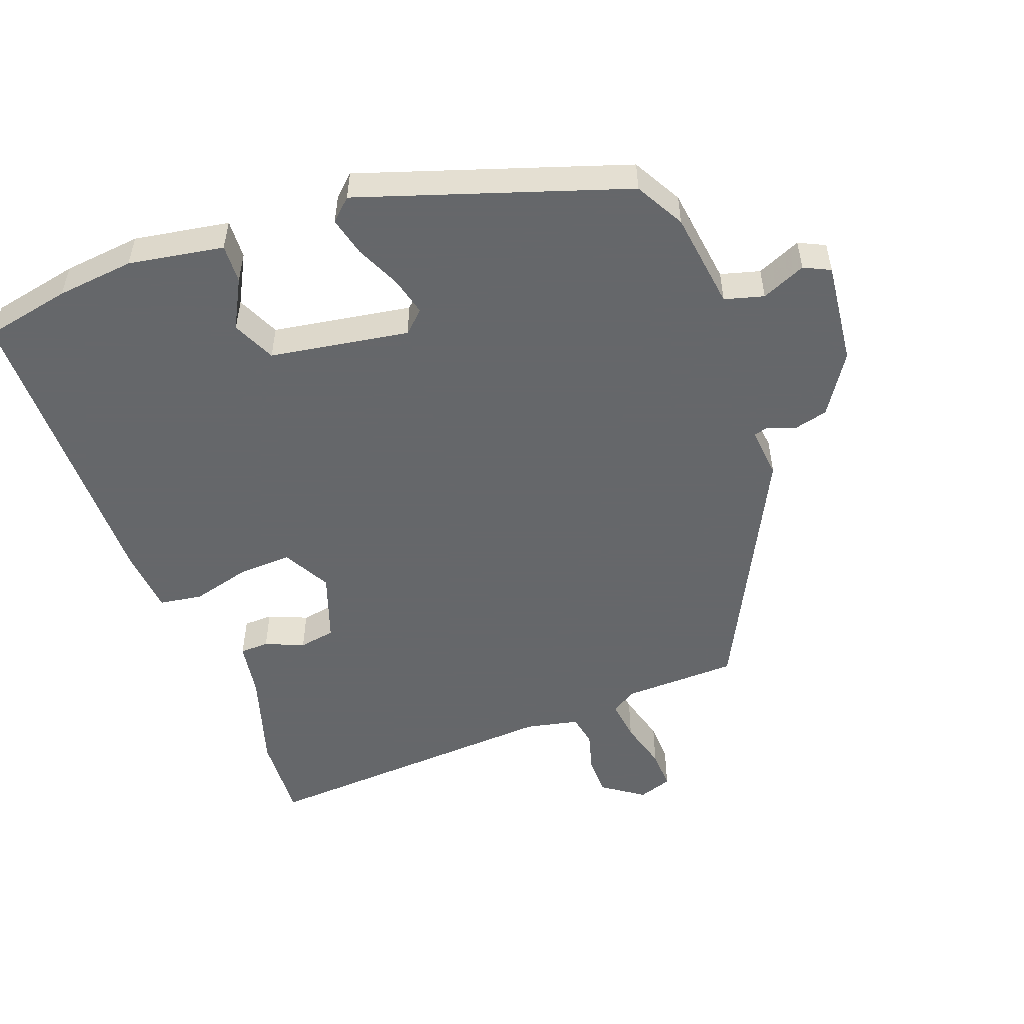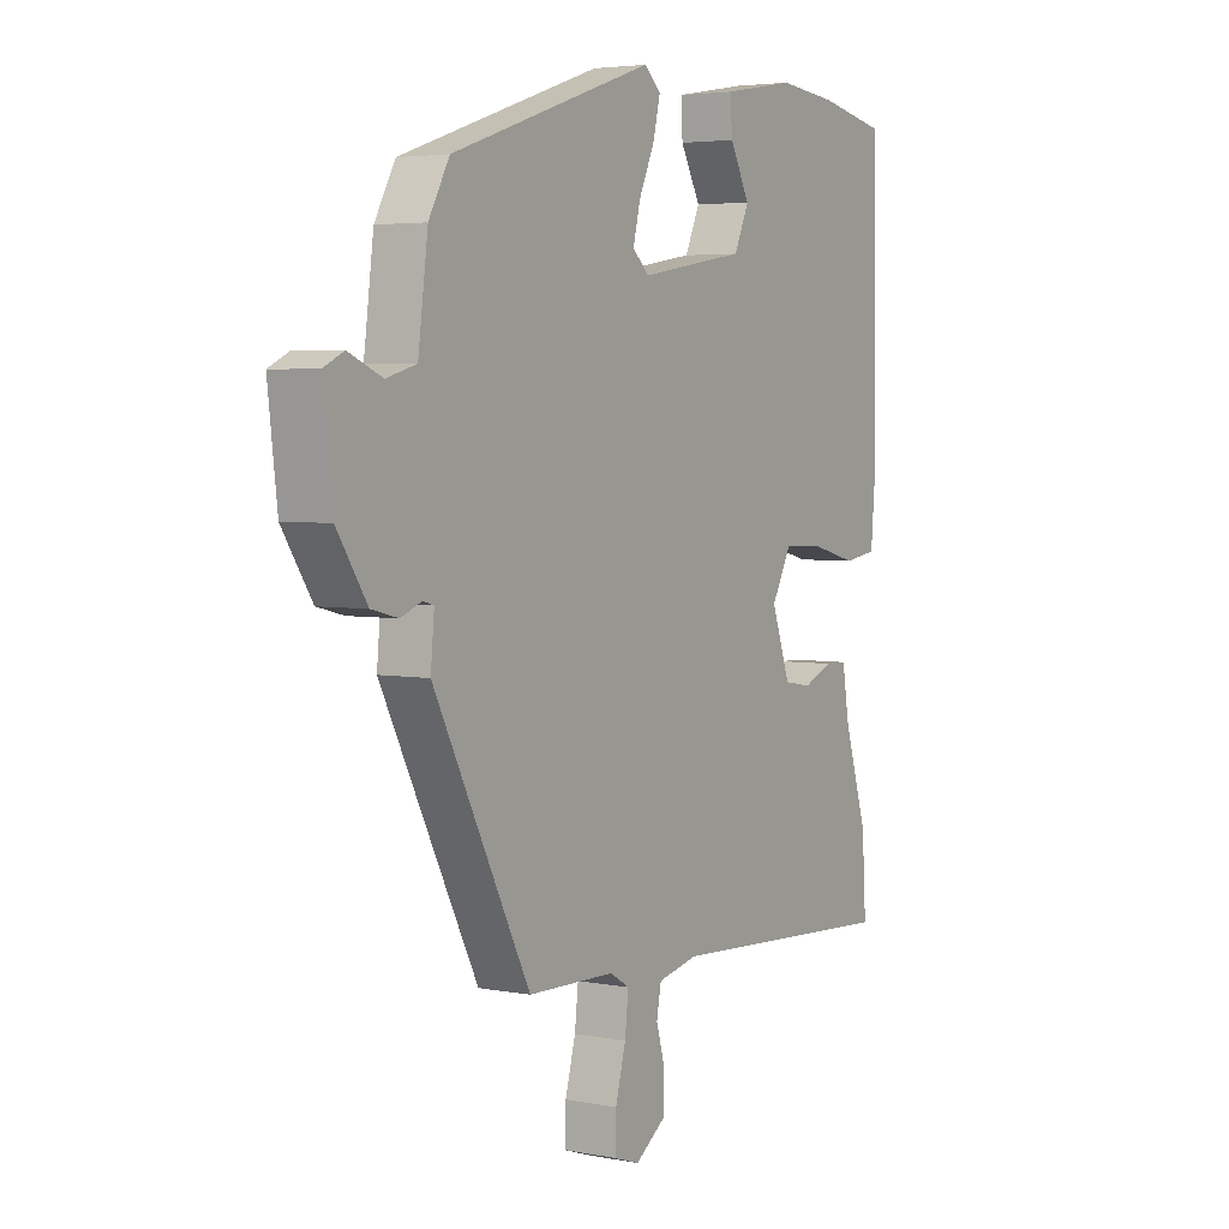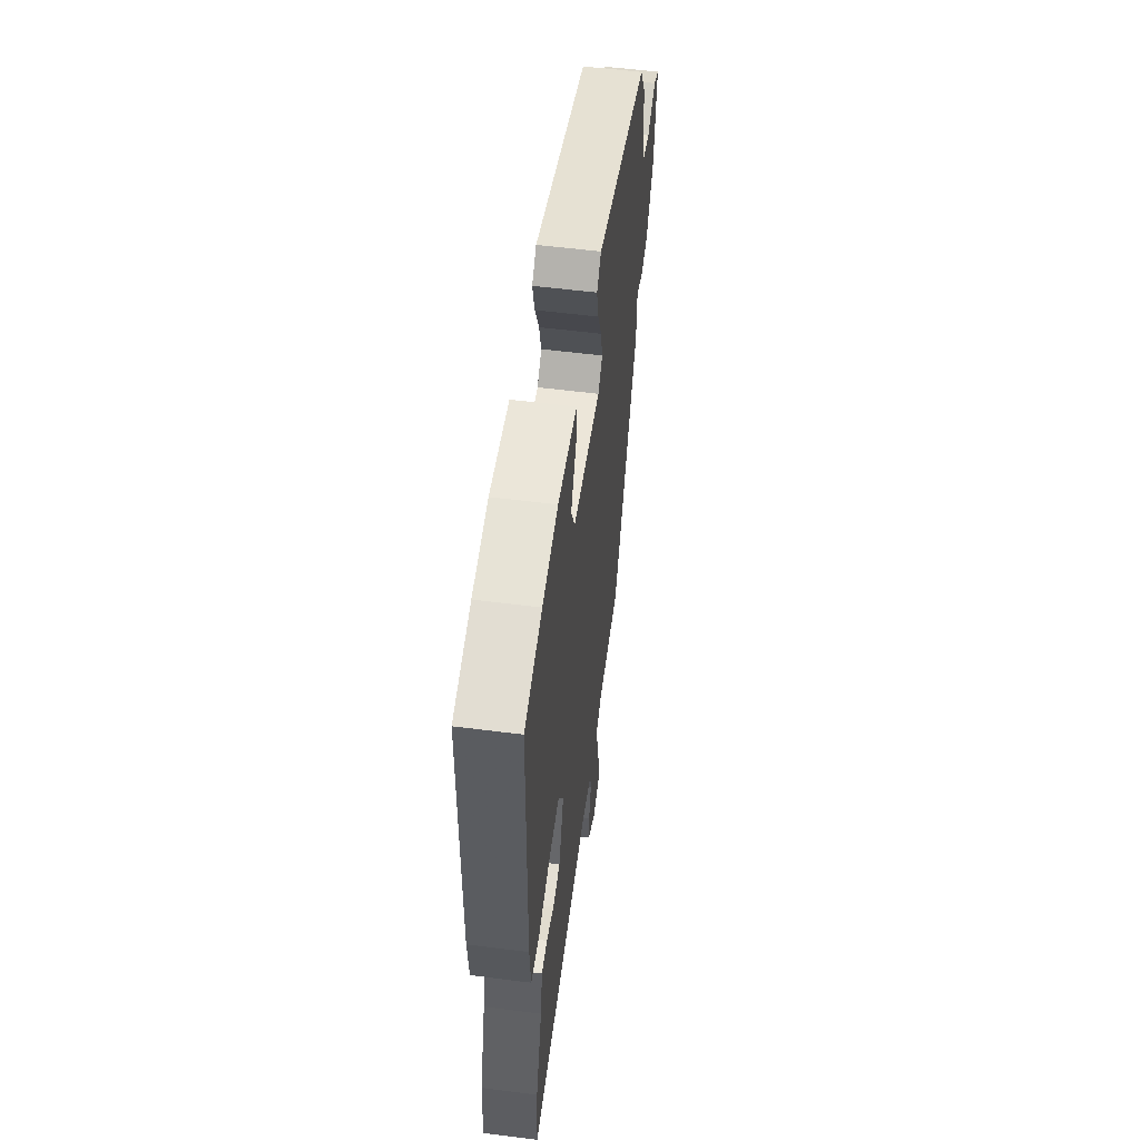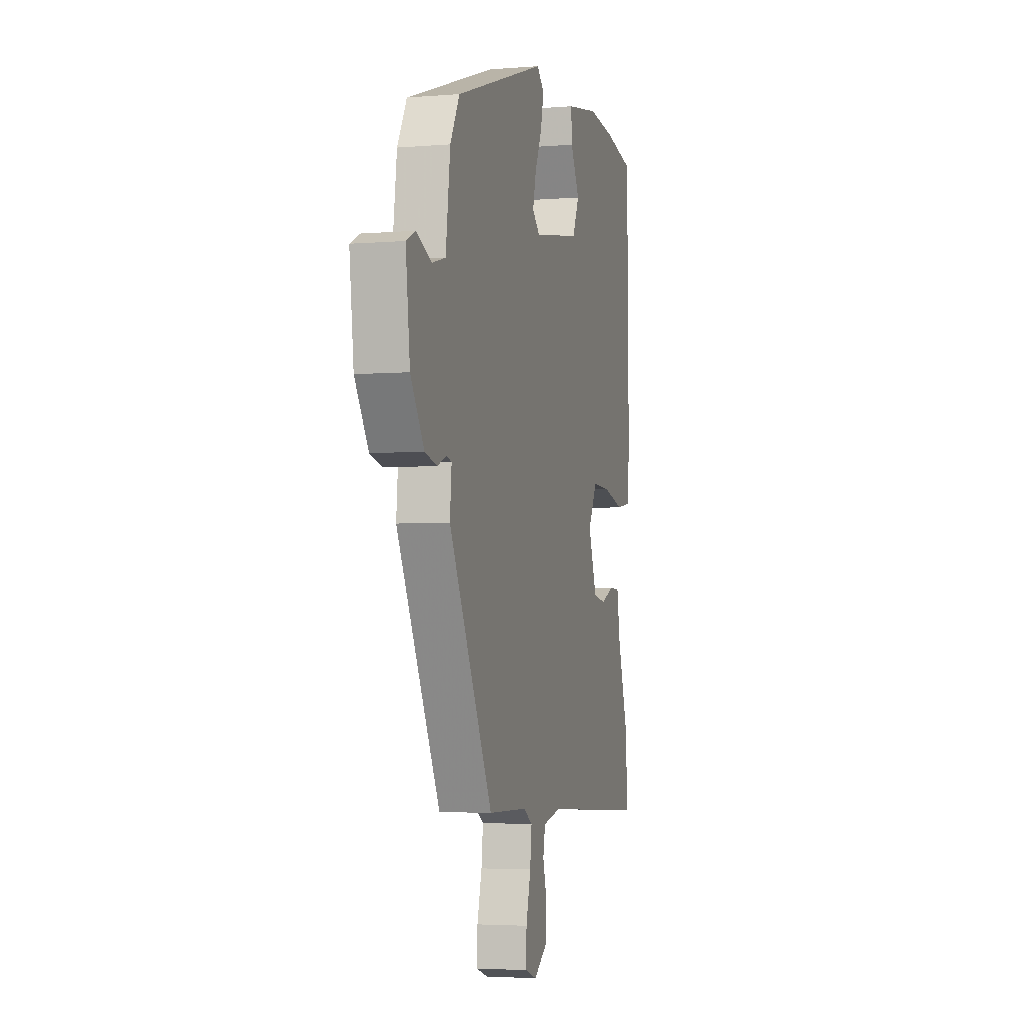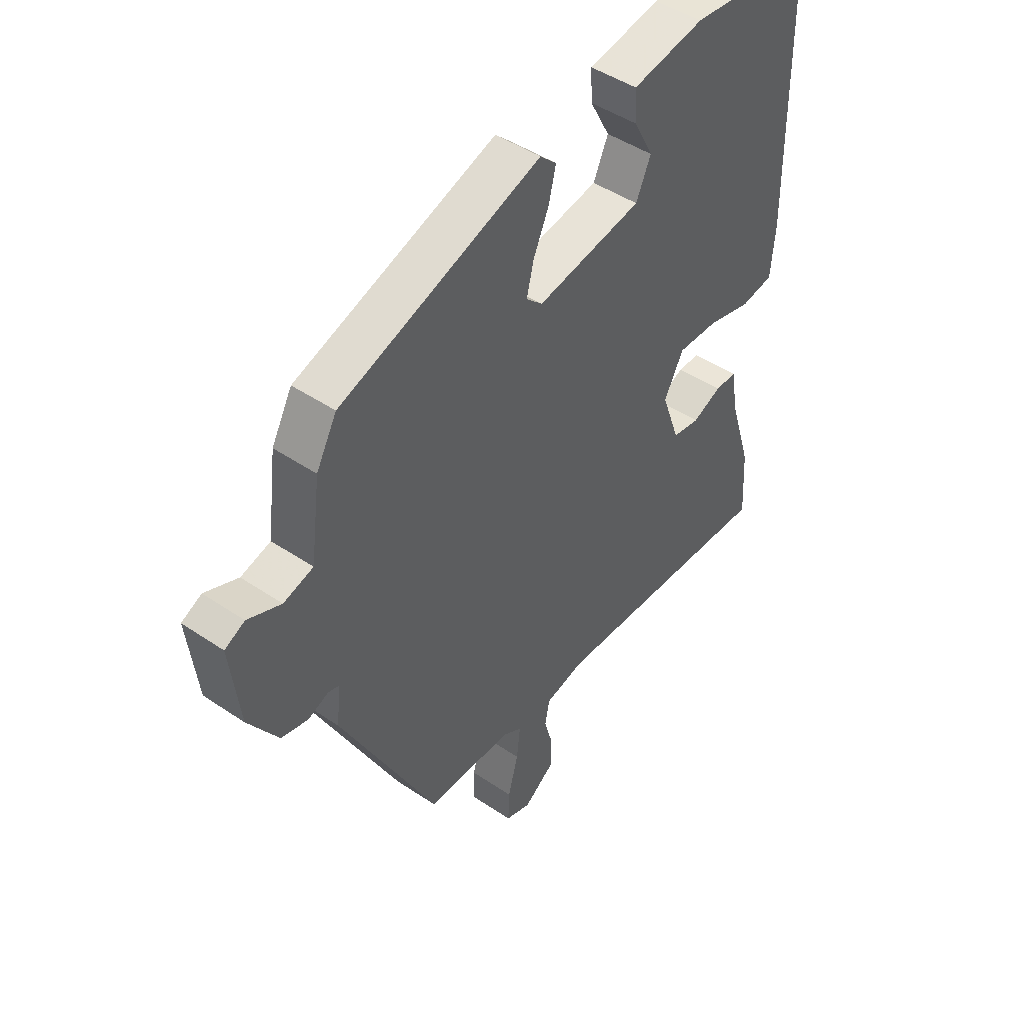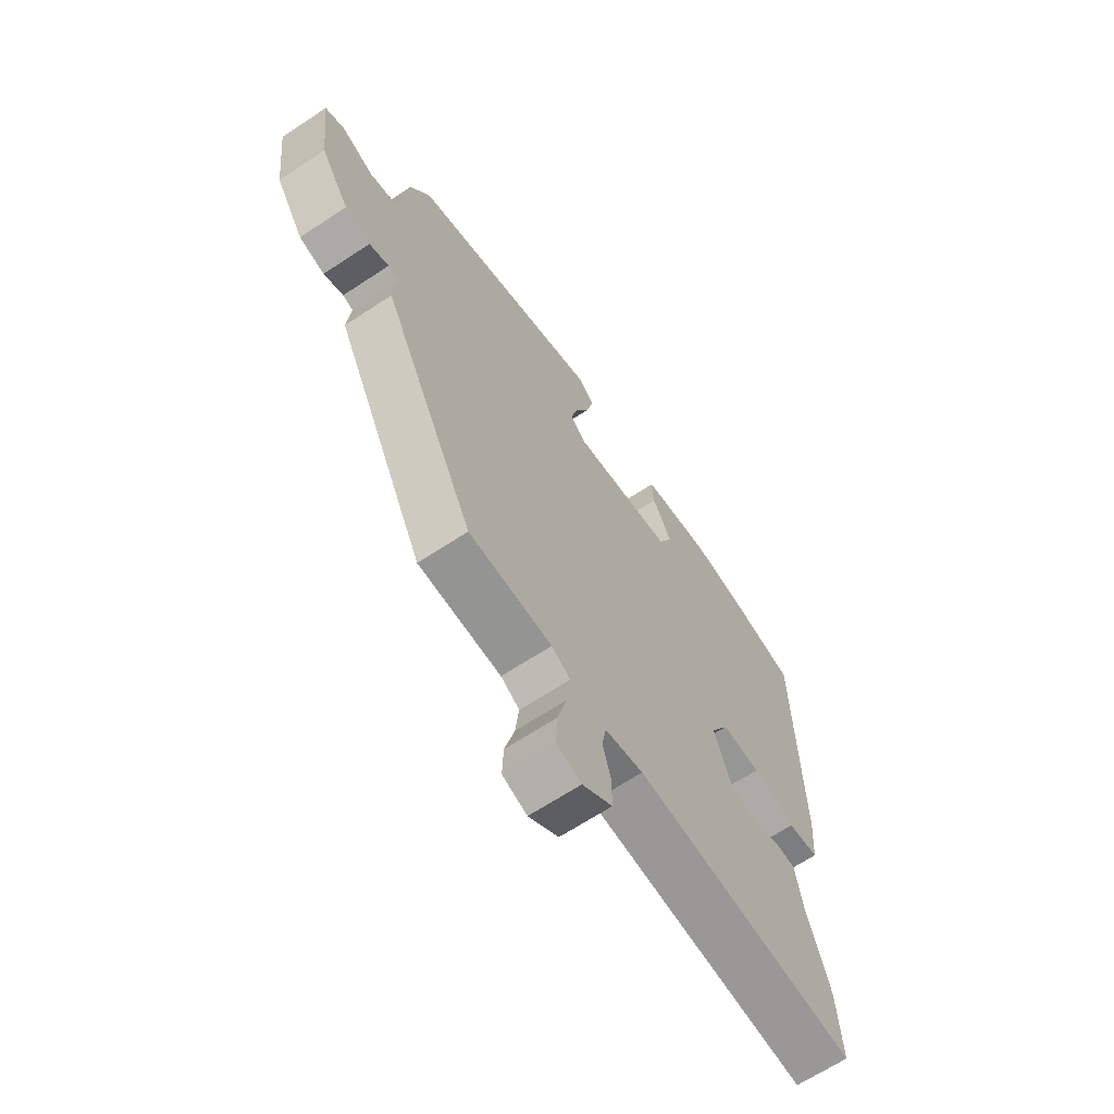
<metadata>
{"format":"obj","ext":"obj","renderer":"f3d","projection":"perspective","resolution":1024,"background":"white","views":[{"elev":-52.0,"azim":20.5,"up":"+Y"},{"elev":4.1,"azim":122.0,"up":"+Z"},{"elev":56.4,"azim":-82.4,"up":"+Z"},{"elev":-3.7,"azim":105.3,"up":"+Z"},{"elev":46.2,"azim":127.8,"up":"+Z"},{"elev":-66.0,"azim":123.6,"up":"+Z"}]}
</metadata>
<code>
v -0.504 0.07 -0.565
v -0.496 0.07 -0.436
v -0.451 0.07 -0.292
v -0.437 0.07 -0.208
v -0.394 0.07 -0.207
v -0.337 0.07 -0.231
v -0.283 0.07 -0.222
v -0.247 0.07 -0.12
v -0.285 0.07 -0.049
v -0.364 0.07 -0.052
v -0.452 0.07 -0.075
v -0.516 0.07 -0.065
v -0.524 0.07 0.031
v -0.518 0.07 0.496
v -0.389 0.07 0.522
v -0.274 0.07 0.534
v -0.133 0.07 0.51
v -0.136 0.07 0.452
v -0.175 0.07 0.379
v -0.146 0.07 0.315
v 0.06 0.07 0.281
v 0.092 0.07 0.311
v 0.078 0.07 0.368
v 0.048 0.07 0.435
v 0.034 0.07 0.493
v 0.066 0.07 0.523
v 0.458 0.07 0.392
v 0.498 0.07 0.319
v 0.517 0.07 0.173
v 0.575 0.07 0.157
v 0.64 0.07 0.185
v 0.679 0.07 0.166
v 0.661 0.07 0.013
v 0.603 0.07 -0.076
v 0.551 0.07 -0.089
v 0.511 0.07 -0.073
v 0.49 0.07 -0.079
v 0.497 0.07 -0.155
v 0.31 0.07 -0.523
v 0.141 0.07 -0.527
v 0.103 0.07 -0.55
v 0.11 0.07 -0.612
v 0.13 0.07 -0.687
v 0.132 0.07 -0.747
v 0.082 0.07 -0.764
v 0.021 0.07 -0.721
v 0.021 0.07 -0.662
v 0.038 0.07 -0.602
v 0.029 0.07 -0.555
v -0.049 0.07 -0.538
v -0.504 0 -0.565
v -0.496 0 -0.436
v -0.451 0 -0.292
v -0.437 0 -0.208
v -0.394 0 -0.207
v -0.337 0 -0.231
v -0.283 0 -0.222
v -0.247 0 -0.12
v -0.285 0 -0.049
v -0.364 0 -0.052
v -0.452 0 -0.075
v -0.516 0 -0.065
v -0.524 0 0.031
v -0.518 0 0.496
v -0.389 0 0.522
v -0.274 0 0.534
v -0.133 0 0.51
v -0.136 0 0.452
v -0.175 0 0.379
v -0.146 0 0.315
v 0.06 0 0.281
v 0.092 0 0.311
v 0.078 0 0.368
v 0.048 0 0.435
v 0.034 0 0.493
v 0.066 0 0.523
v 0.458 0 0.392
v 0.498 0 0.319
v 0.517 0 0.173
v 0.575 0 0.157
v 0.64 0 0.185
v 0.679 0 0.166
v 0.661 0 0.013
v 0.603 0 -0.076
v 0.551 0 -0.089
v 0.511 0 -0.073
v 0.49 0 -0.079
v 0.497 0 -0.155
v 0.31 0 -0.523
v 0.141 0 -0.527
v 0.103 0 -0.55
v 0.11 0 -0.612
v 0.13 0 -0.687
v 0.132 0 -0.747
v 0.082 0 -0.764
v 0.021 0 -0.721
v 0.021 0 -0.662
v 0.038 0 -0.602
v 0.029 0 -0.555
v -0.049 0 -0.538
f 45 46 47 48
f 45 48 49
f 42 43 44 45
f 41 42 45 49
f 40 41 49 50
f 37 38 39 40
f 33 34 35 36
f 33 36 37
f 30 31 32 33
f 29 30 33 37
f 23 24 25 26
f 22 23 26 27
f 21 22 27 28
f 16 17 18 19
f 16 19 20
f 15 16 20
f 14 15 20
f 13 14 20
f 10 11 12 13
f 9 10 13 20
f 8 9 20 21
f 3 4 5 6
f 3 6 7
f 50 1 2 3
f 50 3 7
f 29 37 40 50
f 21 28 29 50
f 7 8 21 50
f 98 97 96 95
f 99 98 95
f 95 94 93 92
f 99 95 92 91
f 100 99 91 90
f 90 89 88 87
f 86 85 84 83
f 87 86 83
f 83 82 81 80
f 87 83 80 79
f 76 75 74 73
f 77 76 73 72
f 78 77 72 71
f 69 68 67 66
f 70 69 66
f 70 66 65
f 70 65 64
f 70 64 63
f 63 62 61 60
f 70 63 60 59
f 71 70 59 58
f 56 55 54 53
f 57 56 53
f 53 52 51 100
f 57 53 100
f 100 90 87 79
f 100 79 78 71
f 100 71 58 57
f 1 51 52 2
f 2 52 53 3
f 3 53 54 4
f 4 54 55 5
f 5 55 56 6
f 6 56 57 7
f 7 57 58 8
f 8 58 59 9
f 9 59 60 10
f 10 60 61 11
f 11 61 62 12
f 12 62 63 13
f 13 63 64 14
f 14 64 65 15
f 15 65 66 16
f 16 66 67 17
f 17 67 68 18
f 18 68 69 19
f 19 69 70 20
f 20 70 71 21
f 21 71 72 22
f 22 72 73 23
f 23 73 74 24
f 24 74 75 25
f 25 75 76 26
f 26 76 77 27
f 27 77 78 28
f 28 78 79 29
f 29 79 80 30
f 30 80 81 31
f 31 81 82 32
f 32 82 83 33
f 33 83 84 34
f 34 84 85 35
f 35 85 86 36
f 36 86 87 37
f 37 87 88 38
f 38 88 89 39
f 39 89 90 40
f 40 90 91 41
f 41 91 92 42
f 42 92 93 43
f 43 93 94 44
f 44 94 95 45
f 45 95 96 46
f 46 96 97 47
f 47 97 98 48
f 48 98 99 49
f 49 99 100 50
f 50 100 51 1

</code>
